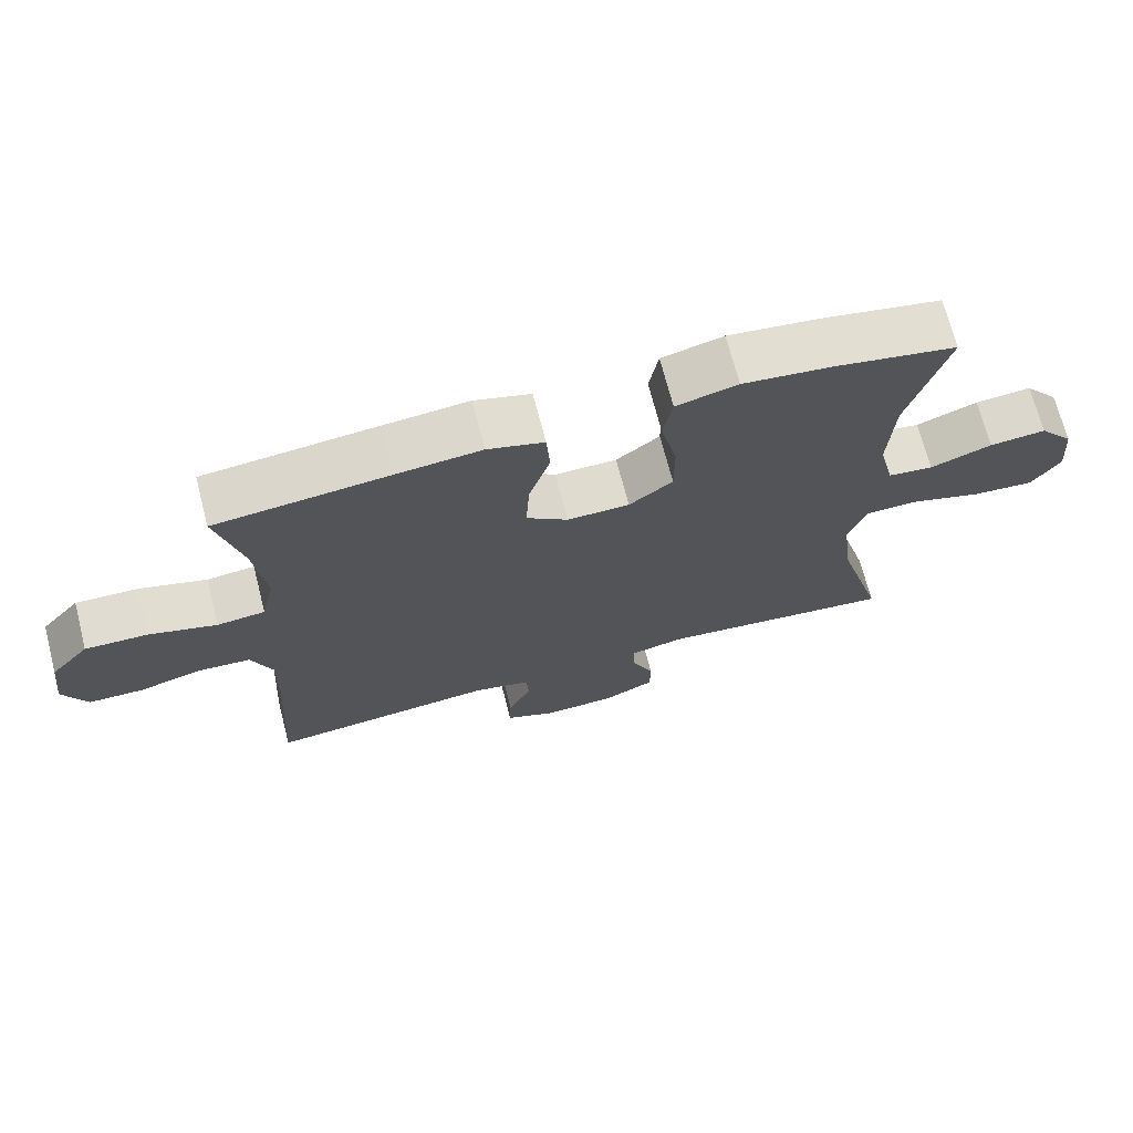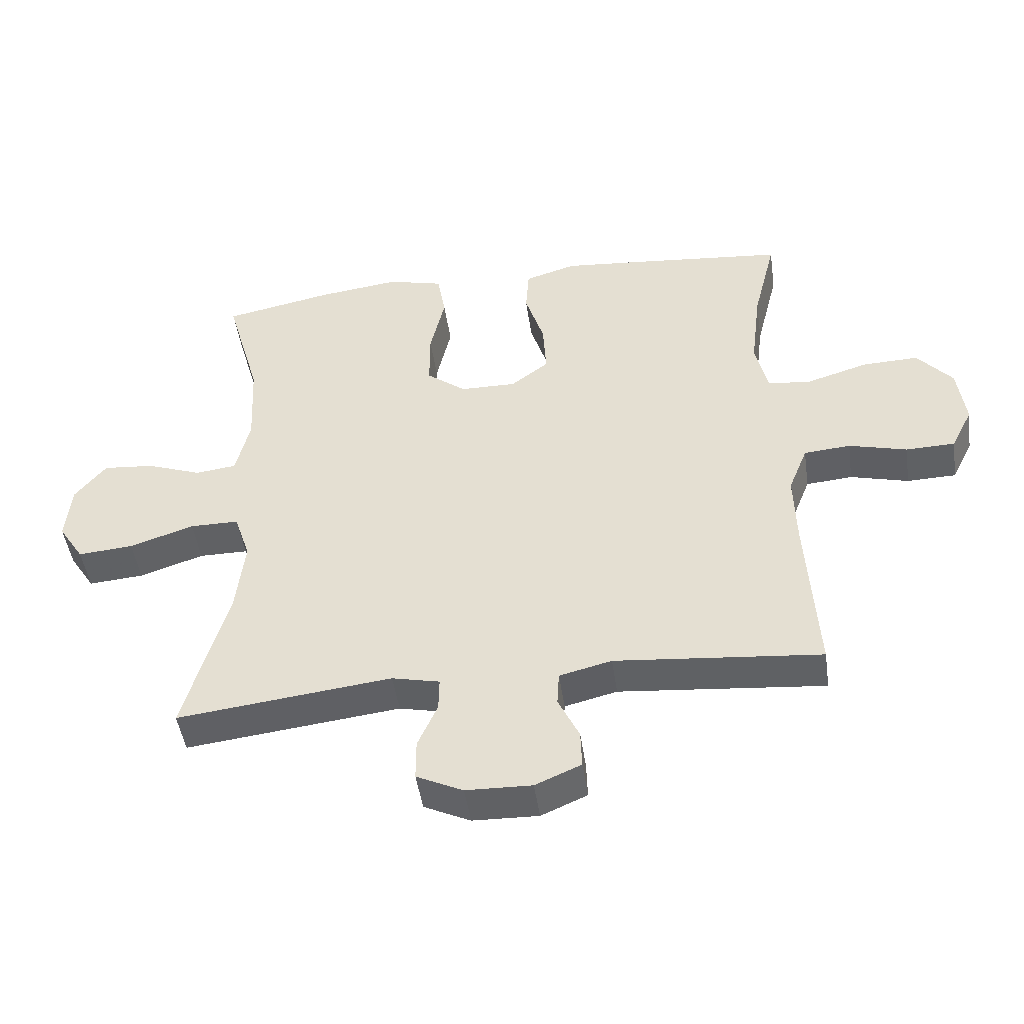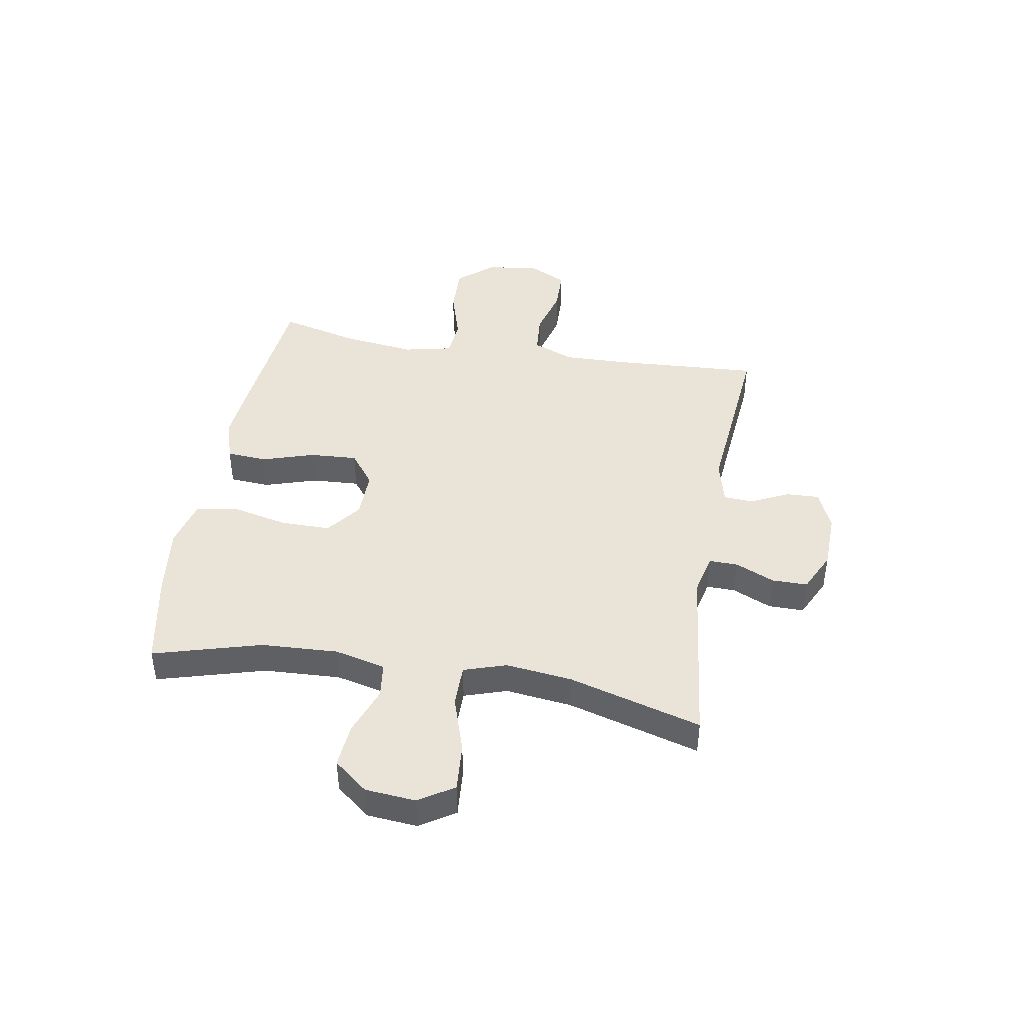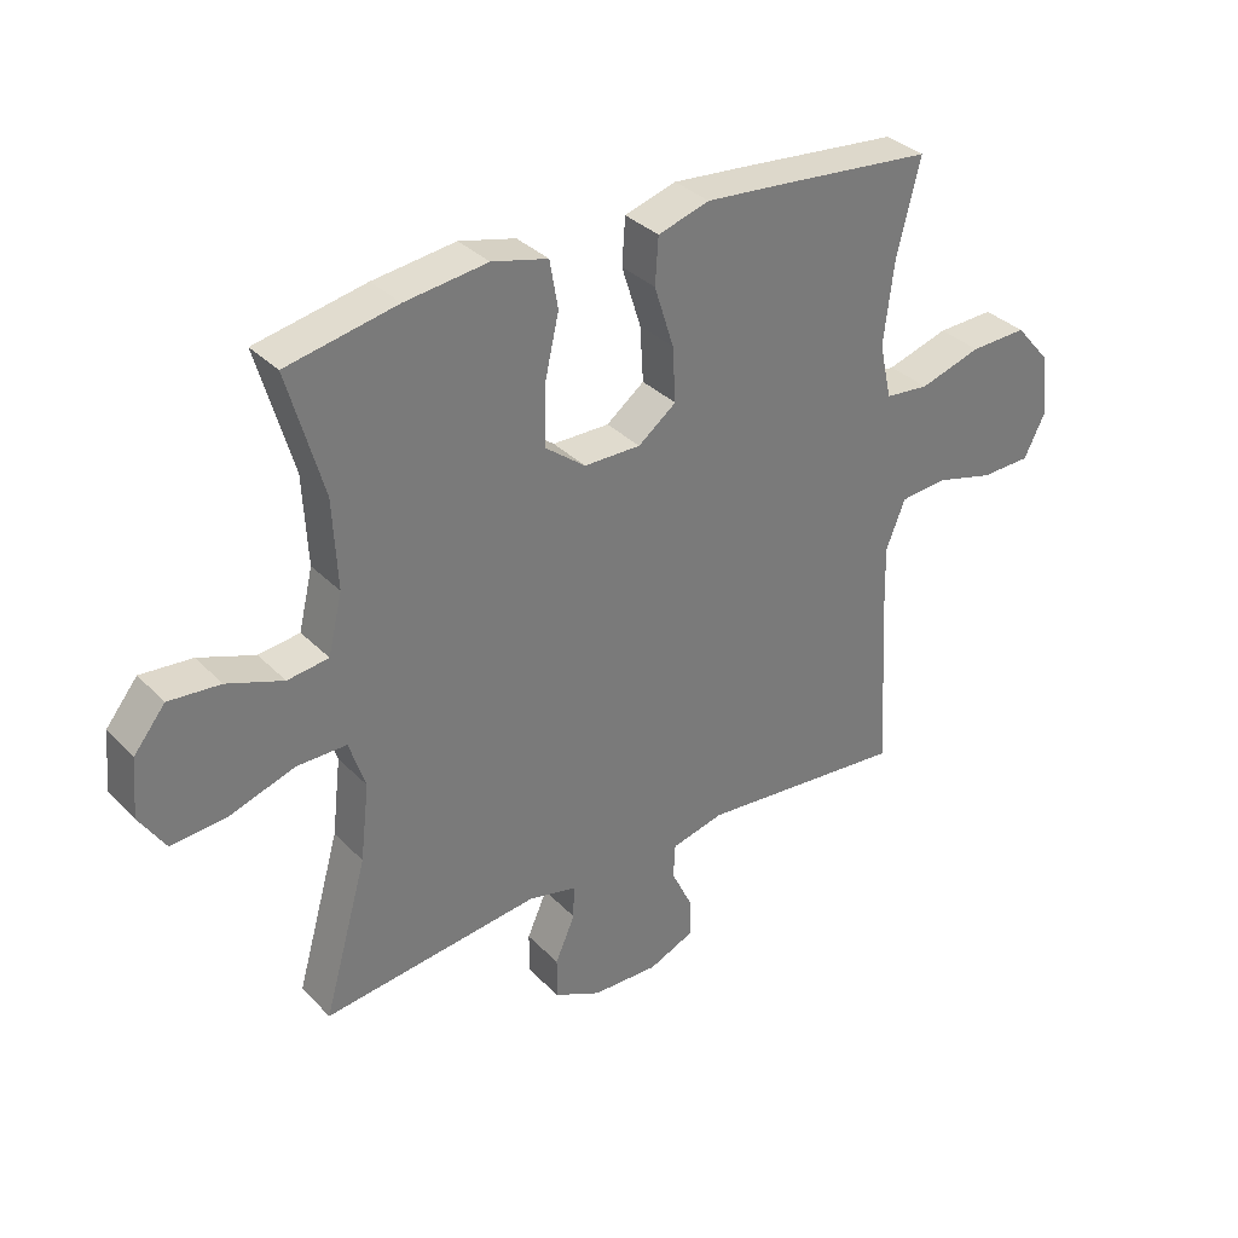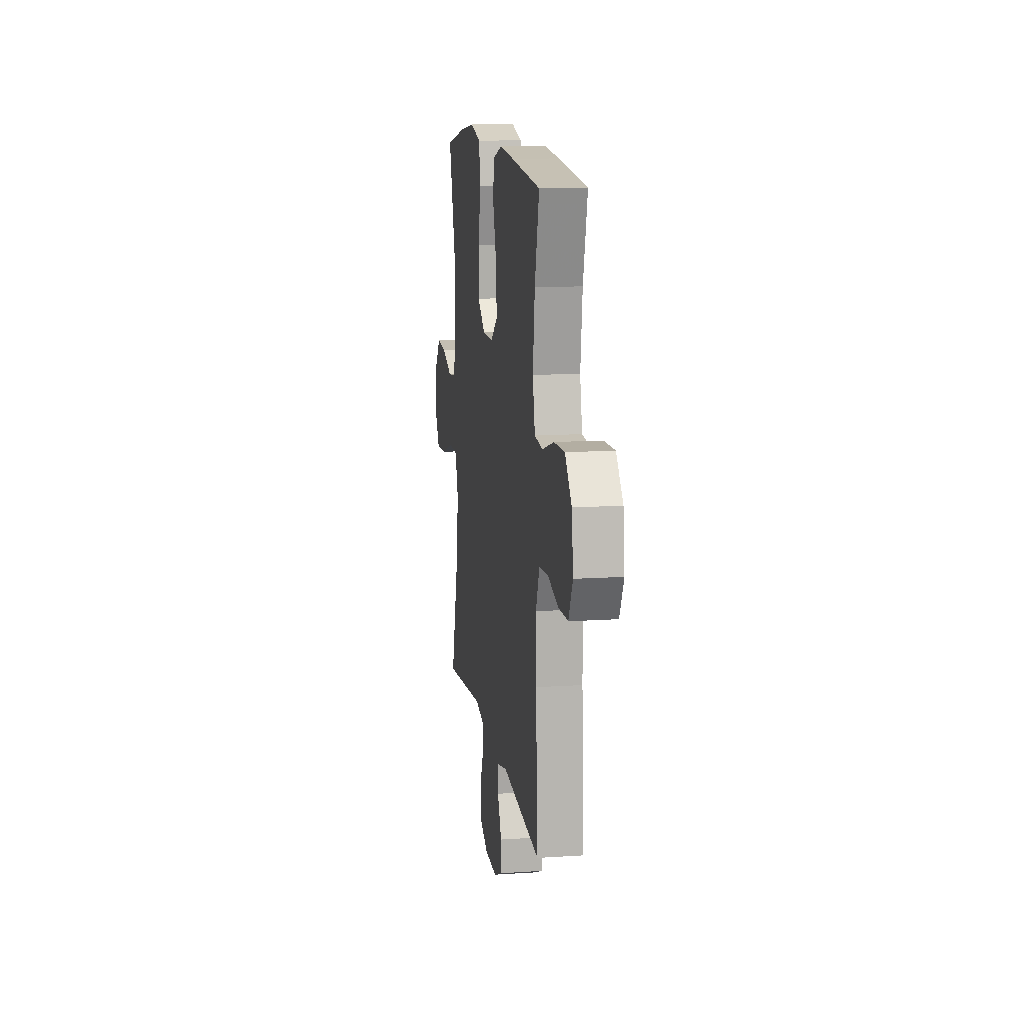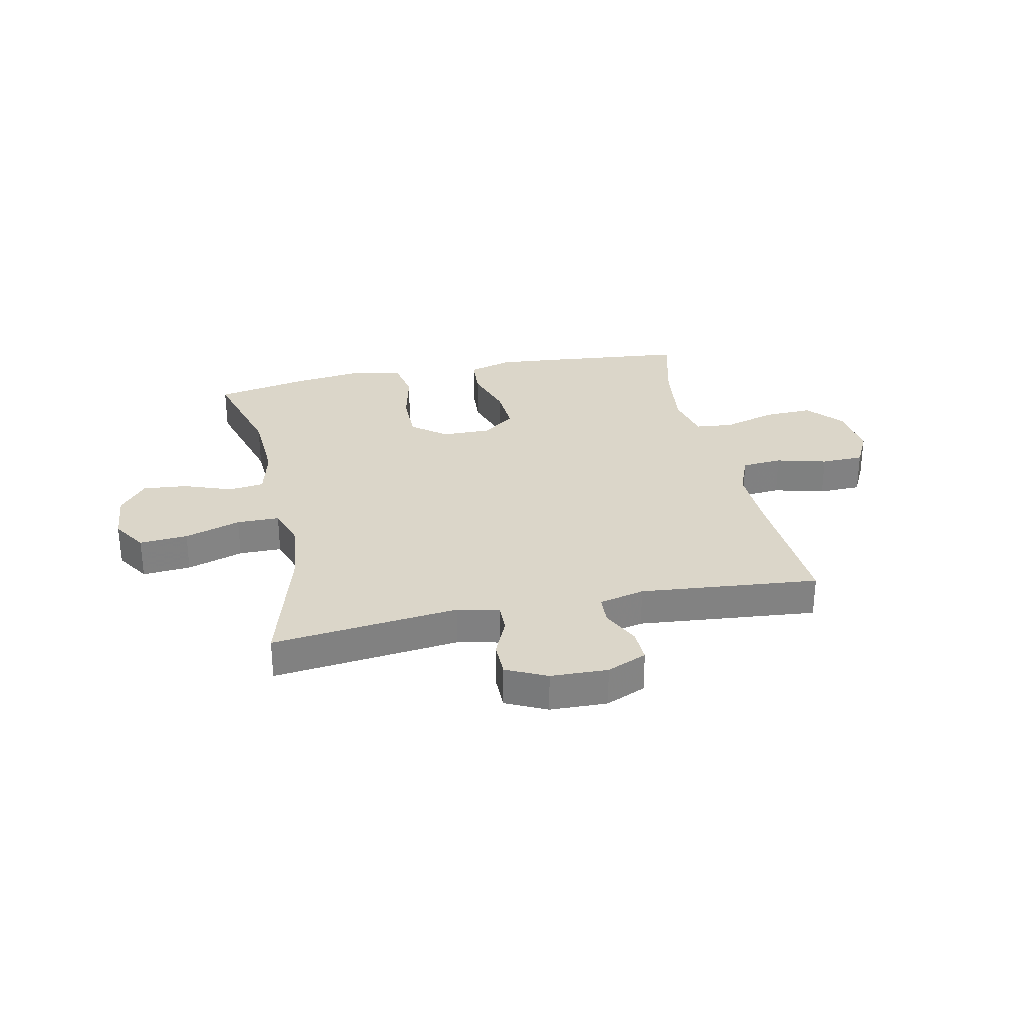
<metadata>
{"format":"obj","ext":"obj","renderer":"f3d","projection":"perspective","resolution":1024,"background":"white","views":[{"elev":70.1,"azim":-14.5,"up":"+Z"},{"elev":-47.0,"azim":-171.8,"up":"+Z"},{"elev":43.2,"azim":99.8,"up":"+Y"},{"elev":33.9,"azim":143.2,"up":"+Z"},{"elev":12.8,"azim":-98.7,"up":"+Z"},{"elev":29.7,"azim":168.1,"up":"+Y"}]}
</metadata>
<code>
v 0.5 0.07 -0.5
v 0.163 0.07 -0.461
v 0.088 0.07 -0.478
v 0.089 0.07 -0.53
v 0.12 0.07 -0.6
v 0.12 0.07 -0.664
v 0.047 0.07 -0.699
v -0.056 0.07 -0.702
v -0.128 0.07 -0.671
v -0.126 0.07 -0.612
v -0.093 0.07 -0.543
v -0.096 0.07 -0.49
v -0.178 0.07 -0.47
v -0.5 0.07 -0.5
v -0.484 0.07 -0.237
v -0.481 0.07 -0.121
v -0.511 0.07 -0.046
v -0.584 0.07 -0.04
v -0.675 0.07 -0.064
v -0.752 0.07 -0.062
v -0.786 0.07 0.006
v -0.774 0.07 0.101
v -0.719 0.07 0.165
v -0.631 0.07 0.162
v -0.535 0.07 0.133
v -0.467 0.07 0.14
v -0.448 0.07 0.226
v -0.464 0.07 0.356
v -0.5 0.07 0.5
v -0.256 0.07 0.524
v -0.135 0.07 0.535
v -0.055 0.07 0.511
v -0.05 0.07 0.439
v -0.08 0.07 0.344
v -0.085 0.07 0.259
v -0.026 0.07 0.214
v 0.062 0.07 0.215
v 0.124 0.07 0.263
v 0.124 0.07 0.353
v 0.101 0.07 0.454
v 0.114 0.07 0.528
v 0.201 0.07 0.55
v 0.329 0.07 0.534
v 0.5 0.07 0.5
v 0.445 0.07 0.307
v 0.438 0.07 0.169
v 0.46 0.07 0.077
v 0.524 0.07 0.069
v 0.611 0.07 0.101
v 0.691 0.07 0.108
v 0.74 0.07 0.047
v 0.748 0.07 -0.044
v 0.708 0.07 -0.106
v 0.621 0.07 -0.099
v 0.52 0.07 -0.066
v 0.443 0.07 -0.066
v 0.418 0.07 -0.142
v 0.432 0.07 -0.261
v 0.5 0 -0.5
v 0.163 0 -0.461
v 0.088 0 -0.478
v 0.089 0 -0.53
v 0.12 0 -0.6
v 0.12 0 -0.664
v 0.047 0 -0.699
v -0.056 0 -0.702
v -0.128 0 -0.671
v -0.126 0 -0.612
v -0.093 0 -0.543
v -0.096 0 -0.49
v -0.178 0 -0.47
v -0.5 0 -0.5
v -0.484 0 -0.237
v -0.481 0 -0.121
v -0.511 0 -0.046
v -0.584 0 -0.04
v -0.675 0 -0.064
v -0.752 0 -0.062
v -0.786 0 0.006
v -0.774 0 0.101
v -0.719 0 0.165
v -0.631 0 0.162
v -0.535 0 0.133
v -0.467 0 0.14
v -0.448 0 0.226
v -0.464 0 0.356
v -0.5 0 0.5
v -0.256 0 0.524
v -0.135 0 0.535
v -0.055 0 0.511
v -0.05 0 0.439
v -0.08 0 0.344
v -0.085 0 0.259
v -0.026 0 0.214
v 0.062 0 0.215
v 0.124 0 0.263
v 0.124 0 0.353
v 0.101 0 0.454
v 0.114 0 0.528
v 0.201 0 0.55
v 0.329 0 0.534
v 0.5 0 0.5
v 0.445 0 0.307
v 0.438 0 0.169
v 0.46 0 0.077
v 0.524 0 0.069
v 0.611 0 0.101
v 0.691 0 0.108
v 0.74 0 0.047
v 0.748 0 -0.044
v 0.708 0 -0.106
v 0.621 0 -0.099
v 0.52 0 -0.066
v 0.443 0 -0.066
v 0.418 0 -0.142
v 0.432 0 -0.261
f 52 53 54 55
f 52 55 56
f 51 52 56
f 48 49 50 51
f 48 51 56
f 47 48 56
f 46 47 56 57
f 42 43 44 45
f 42 45 46 57
f 39 40 41 42
f 38 39 42 57
f 31 32 33 34
f 31 34 35
f 28 29 30 31
f 27 28 31 35
f 26 27 35 36
f 22 23 24 25
f 22 25 26
f 21 22 26
f 18 19 20 21
f 17 18 21 26
f 16 17 26 36
f 13 14 15
f 12 13 15 16
f 8 9 10 11
f 8 11 12
f 7 8 12
f 4 5 6 7
f 3 4 7 12
f 2 3 12 16
f 58 1 2 16
f 37 38 57 58
f 16 36 37 58
f 113 112 111 110
f 114 113 110
f 114 110 109
f 109 108 107 106
f 114 109 106
f 114 106 105
f 115 114 105 104
f 103 102 101 100
f 115 104 103 100
f 100 99 98 97
f 115 100 97 96
f 92 91 90 89
f 93 92 89
f 89 88 87 86
f 93 89 86 85
f 94 93 85 84
f 83 82 81 80
f 84 83 80
f 84 80 79
f 79 78 77 76
f 84 79 76 75
f 94 84 75 74
f 73 72 71
f 74 73 71 70
f 69 68 67 66
f 70 69 66
f 70 66 65
f 65 64 63 62
f 70 65 62 61
f 74 70 61 60
f 74 60 59 116
f 116 115 96 95
f 116 95 94 74
f 1 59 60 2
f 2 60 61 3
f 3 61 62 4
f 4 62 63 5
f 5 63 64 6
f 6 64 65 7
f 7 65 66 8
f 8 66 67 9
f 9 67 68 10
f 10 68 69 11
f 11 69 70 12
f 12 70 71 13
f 13 71 72 14
f 14 72 73 15
f 15 73 74 16
f 16 74 75 17
f 17 75 76 18
f 18 76 77 19
f 19 77 78 20
f 20 78 79 21
f 21 79 80 22
f 22 80 81 23
f 23 81 82 24
f 24 82 83 25
f 25 83 84 26
f 26 84 85 27
f 27 85 86 28
f 28 86 87 29
f 29 87 88 30
f 30 88 89 31
f 31 89 90 32
f 32 90 91 33
f 33 91 92 34
f 34 92 93 35
f 35 93 94 36
f 36 94 95 37
f 37 95 96 38
f 38 96 97 39
f 39 97 98 40
f 40 98 99 41
f 41 99 100 42
f 42 100 101 43
f 43 101 102 44
f 44 102 103 45
f 45 103 104 46
f 46 104 105 47
f 47 105 106 48
f 48 106 107 49
f 49 107 108 50
f 50 108 109 51
f 51 109 110 52
f 52 110 111 53
f 53 111 112 54
f 54 112 113 55
f 55 113 114 56
f 56 114 115 57
f 57 115 116 58
f 58 116 59 1

</code>
